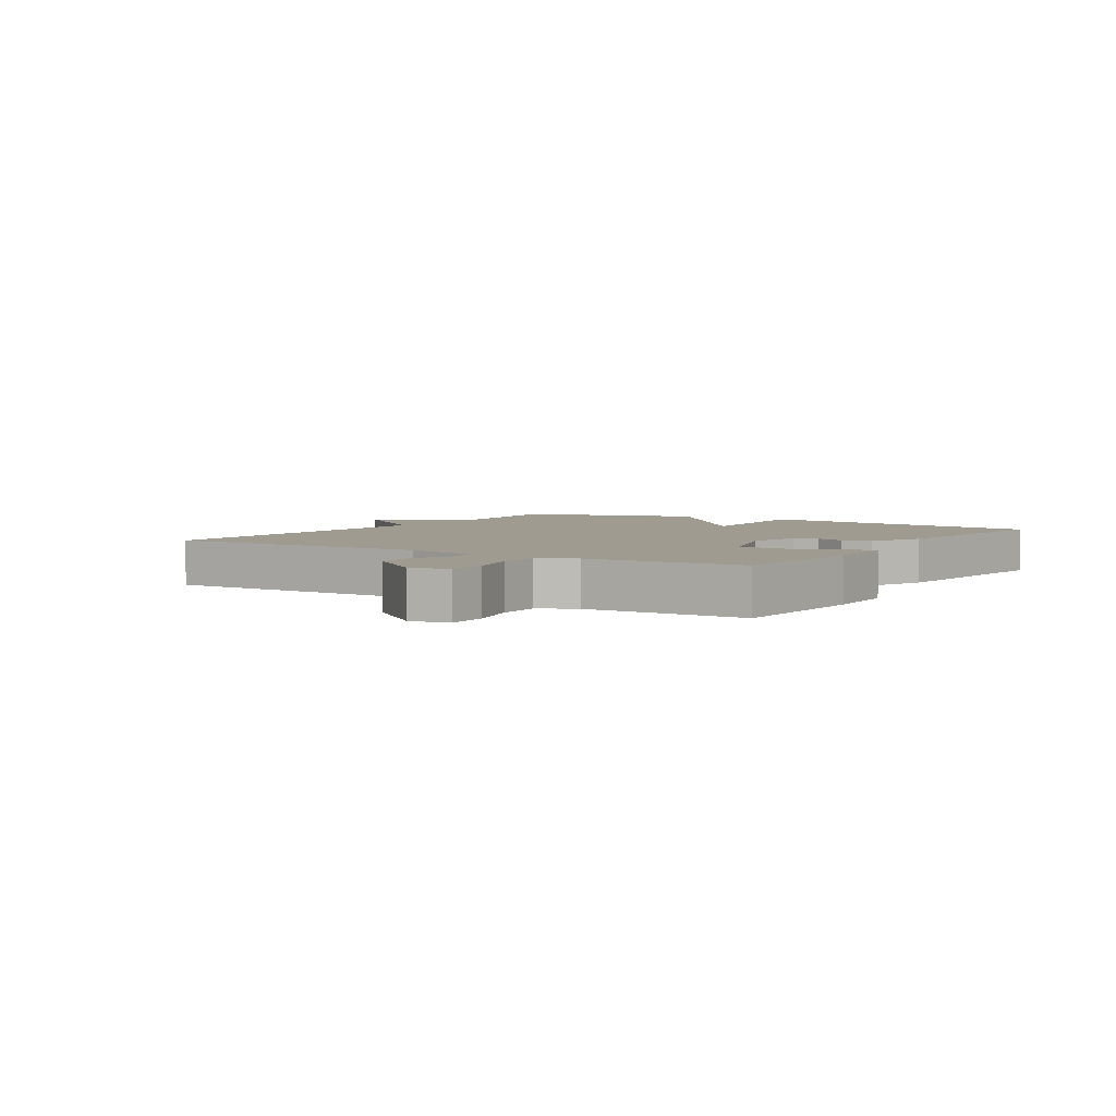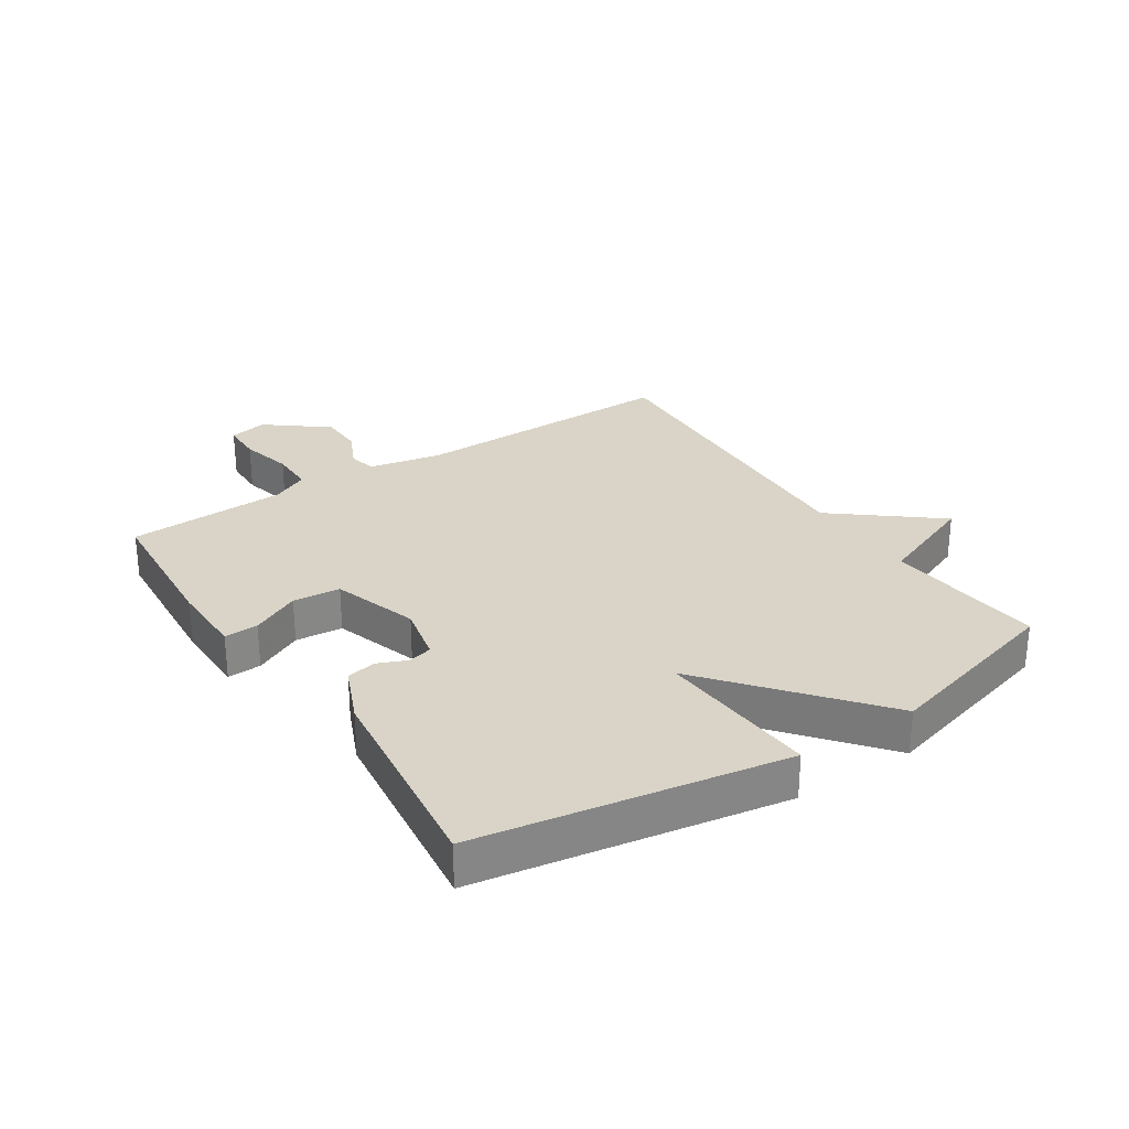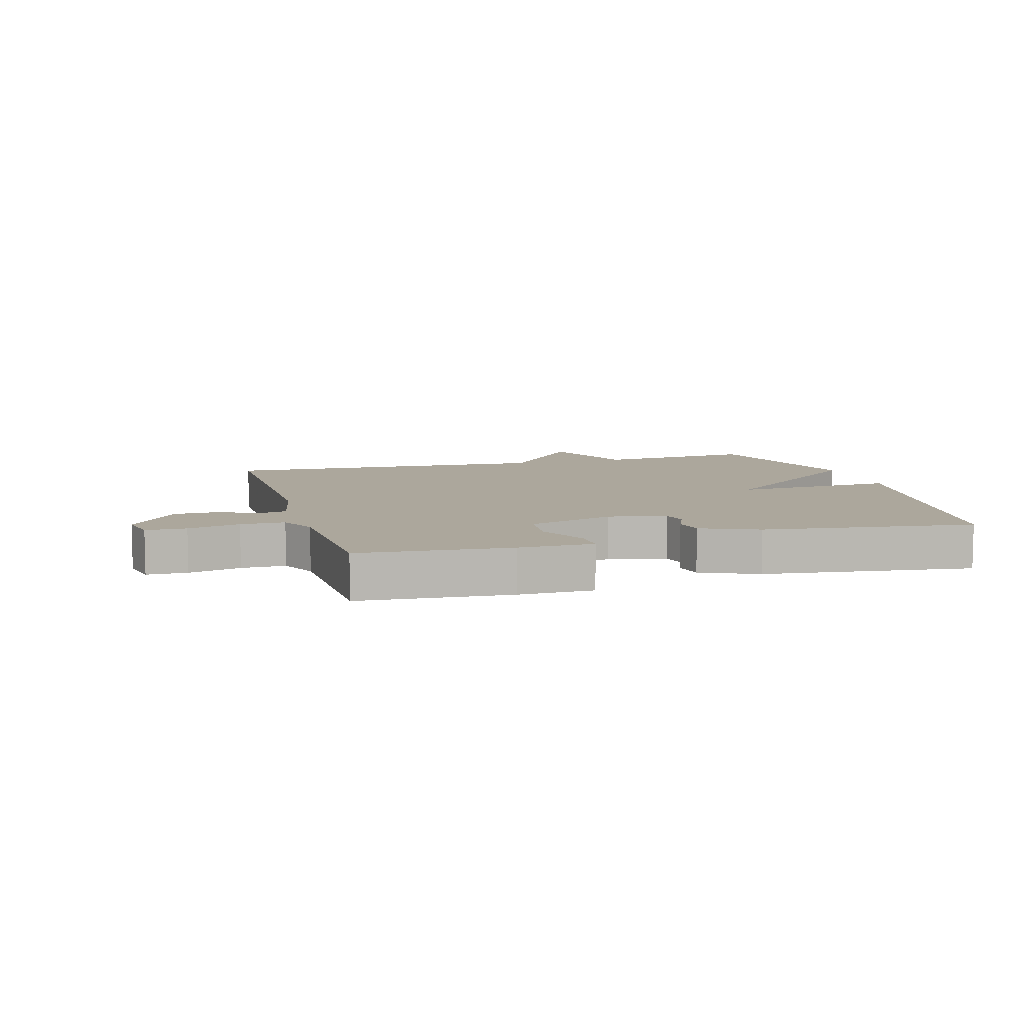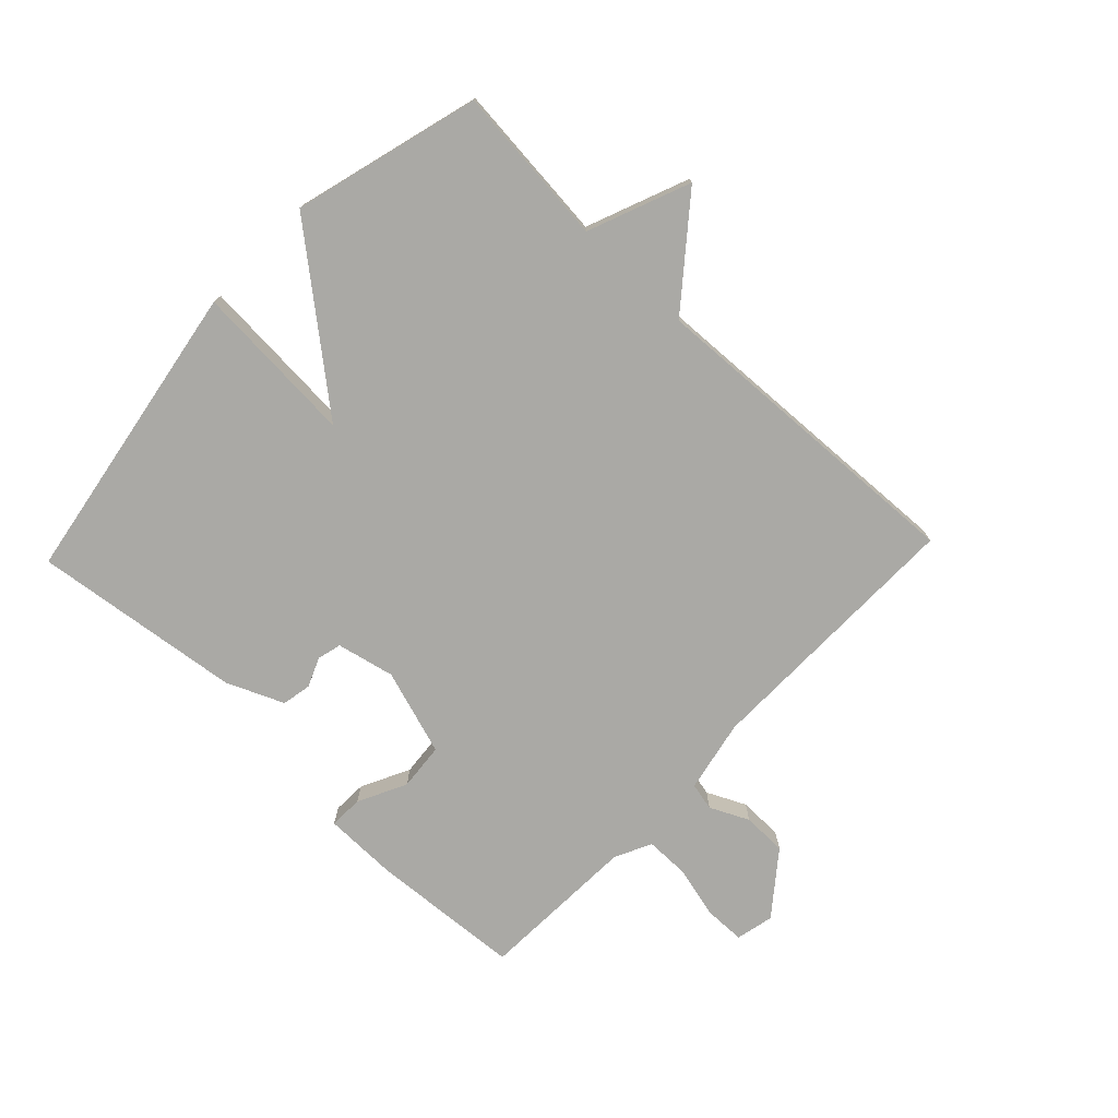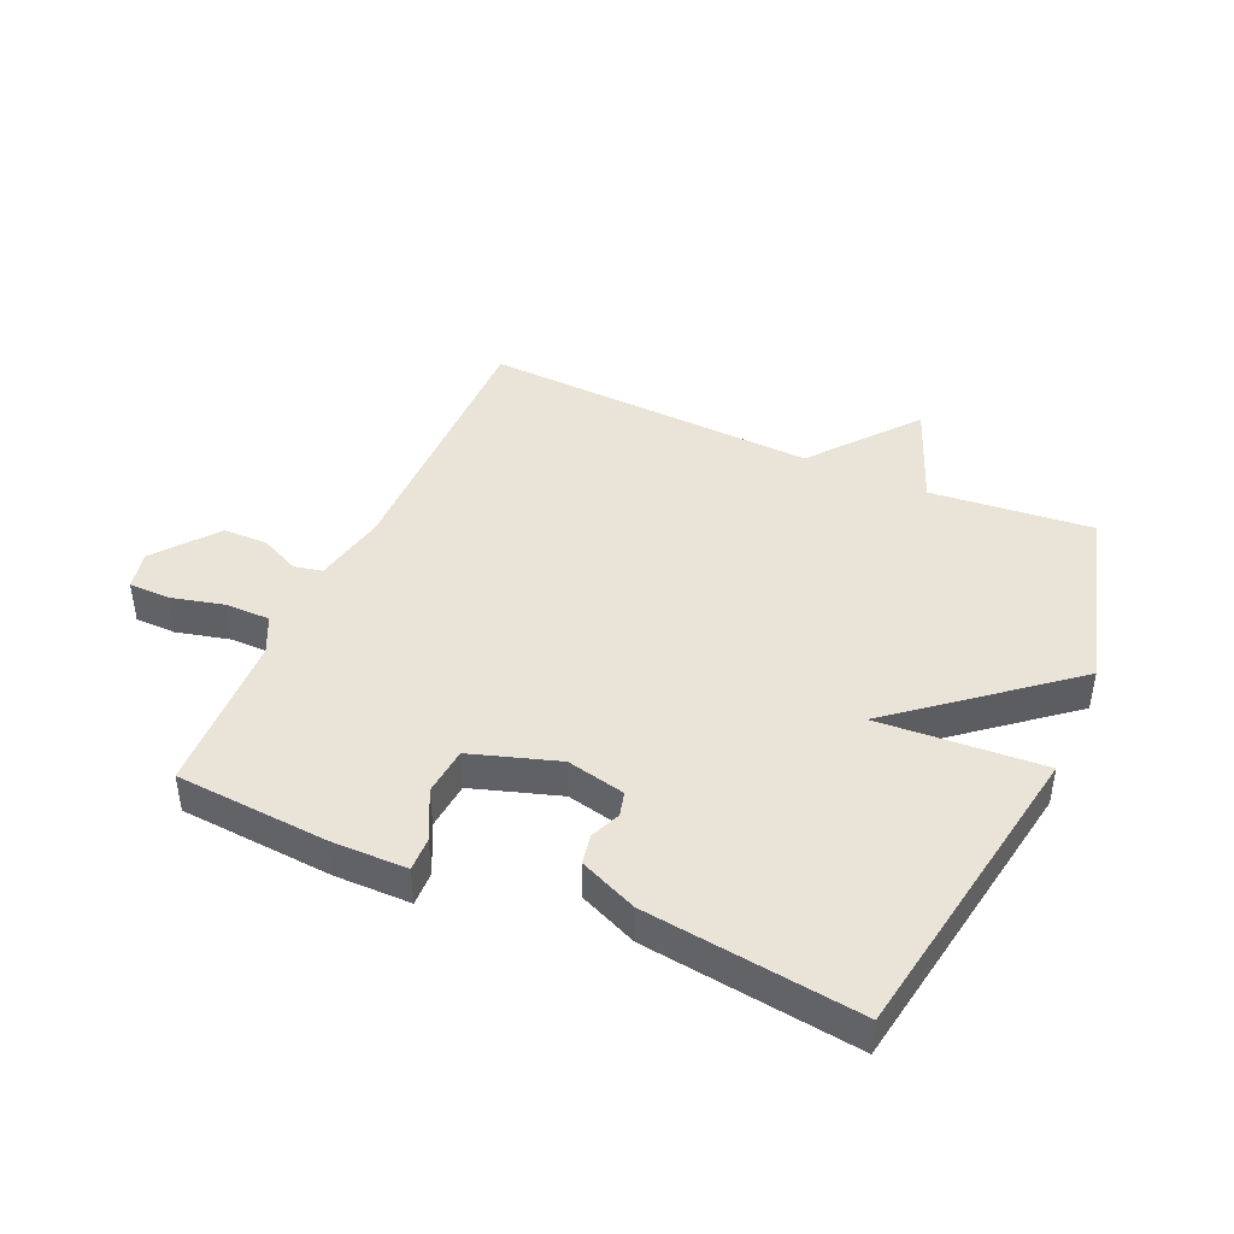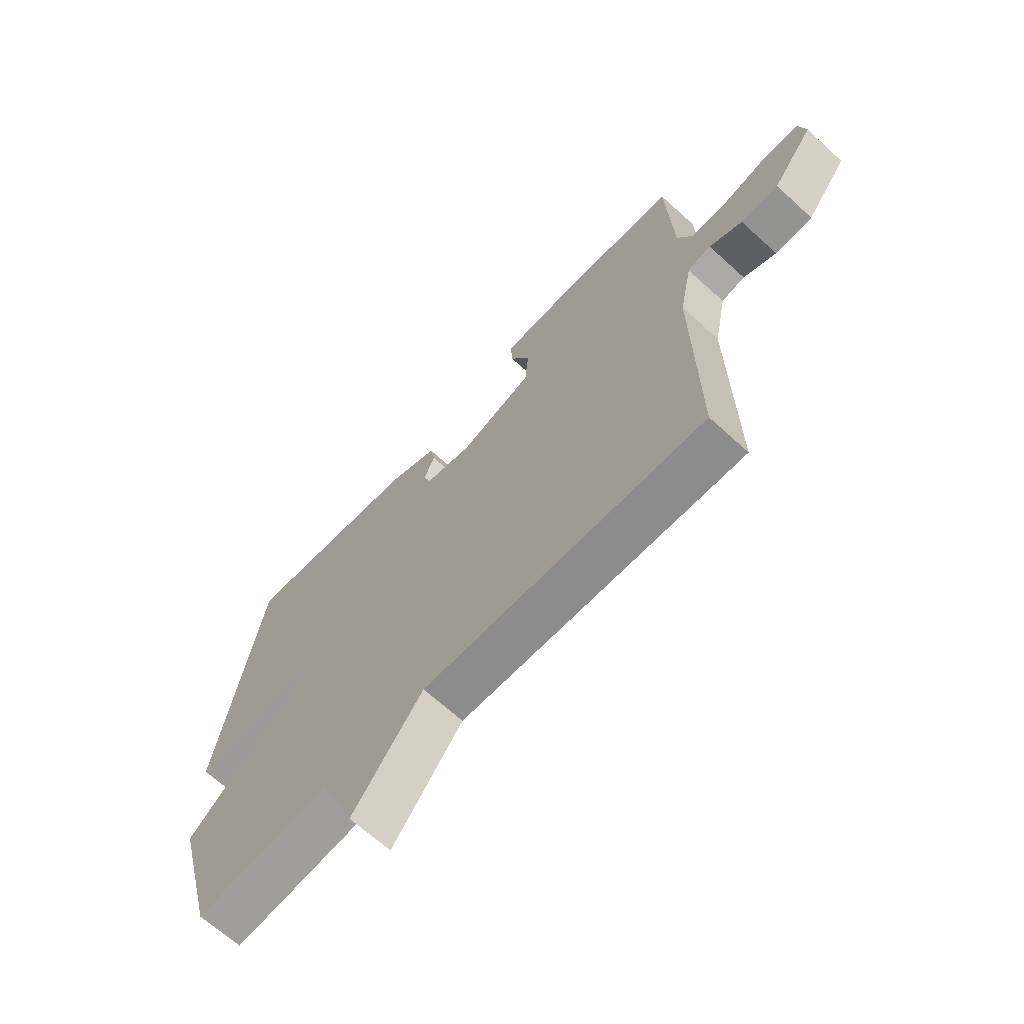
<metadata>
{"format":"obj","ext":"obj","renderer":"f3d","projection":"perspective","resolution":1024,"background":"white","views":[{"elev":4.0,"azim":-57.5,"up":"+Y"},{"elev":28.5,"azim":56.7,"up":"+Y"},{"elev":8.3,"azim":-15.9,"up":"+Y"},{"elev":-75.4,"azim":136.4,"up":"+Y"},{"elev":43.4,"azim":24.0,"up":"+Y"},{"elev":-66.4,"azim":-132.5,"up":"+Z"}]}
</metadata>
<code>
v -0.5 0.07 -0.5
v -0.495 0.07 -0.06
v -0.519 0.07 0.058
v -0.564 0.07 0.068
v -0.627 0.07 0.038
v -0.699 0.07 0.039
v -0.777 0.07 0.138
v -0.763 0.07 0.2
v -0.697 0.07 0.201
v -0.612 0.07 0.18
v -0.54 0.07 0.18
v -0.511 0.07 0.24
v -0.5 0.07 0.5
v -0.255 0.07 0.518
v -0.133 0.07 0.517
v -0.135 0.07 0.462
v -0.174 0.07 0.383
v -0.167 0.07 0.306
v -0.027 0.07 0.261
v 0.067 0.07 0.282
v 0.077 0.07 0.321
v 0.057 0.07 0.369
v 0.066 0.07 0.417
v 0.159 0.07 0.457
v 0.5 0.07 0.5
v 0.583 0.07 0.003
v 0.318 0.07 0.02
v 0.583 0.07 -0.197
v 0.5 0.07 -0.5
v 0.239 0.07 -0.475
v 0.173 0.07 -0.641
v 0.039 0.07 -0.475
v -0.5 0 -0.5
v -0.495 0 -0.06
v -0.519 0 0.058
v -0.564 0 0.068
v -0.627 0 0.038
v -0.699 0 0.039
v -0.777 0 0.138
v -0.763 0 0.2
v -0.697 0 0.201
v -0.612 0 0.18
v -0.54 0 0.18
v -0.511 0 0.24
v -0.5 0 0.5
v -0.255 0 0.518
v -0.133 0 0.517
v -0.135 0 0.462
v -0.174 0 0.383
v -0.167 0 0.306
v -0.027 0 0.261
v 0.067 0 0.282
v 0.077 0 0.321
v 0.057 0 0.369
v 0.066 0 0.417
v 0.159 0 0.457
v 0.5 0 0.5
v 0.583 0 0.003
v 0.318 0 0.02
v 0.583 0 -0.197
v 0.5 0 -0.5
v 0.239 0 -0.475
v 0.173 0 -0.641
v 0.039 0 -0.475
f 30 31 32
f 27 28 29 30
f 27 30 32
f 25 26 27
f 24 25 27
f 23 24 27
f 22 23 27
f 21 22 27
f 20 21 27 32
f 32 1 2
f 20 32 2
f 19 20 2
f 15 16 17
f 14 15 17
f 13 14 17
f 12 13 17
f 11 12 17 18
f 8 9 10
f 7 8 10
f 6 7 10
f 5 6 10
f 4 5 10
f 3 4 10 11
f 11 18 19
f 3 11 19
f 2 3 19
f 64 63 62
f 62 61 60 59
f 64 62 59
f 59 58 57
f 59 57 56
f 59 56 55
f 59 55 54
f 59 54 53
f 64 59 53 52
f 34 33 64
f 34 64 52
f 34 52 51
f 49 48 47
f 49 47 46
f 49 46 45
f 49 45 44
f 50 49 44 43
f 42 41 40
f 42 40 39
f 42 39 38
f 42 38 37
f 42 37 36
f 43 42 36 35
f 51 50 43
f 51 43 35
f 51 35 34
f 1 33 34 2
f 2 34 35 3
f 3 35 36 4
f 4 36 37 5
f 5 37 38 6
f 6 38 39 7
f 7 39 40 8
f 8 40 41 9
f 9 41 42 10
f 10 42 43 11
f 11 43 44 12
f 12 44 45 13
f 13 45 46 14
f 14 46 47 15
f 15 47 48 16
f 16 48 49 17
f 17 49 50 18
f 18 50 51 19
f 19 51 52 20
f 20 52 53 21
f 21 53 54 22
f 22 54 55 23
f 23 55 56 24
f 24 56 57 25
f 25 57 58 26
f 26 58 59 27
f 27 59 60 28
f 28 60 61 29
f 29 61 62 30
f 30 62 63 31
f 31 63 64 32
f 32 64 33 1

</code>
